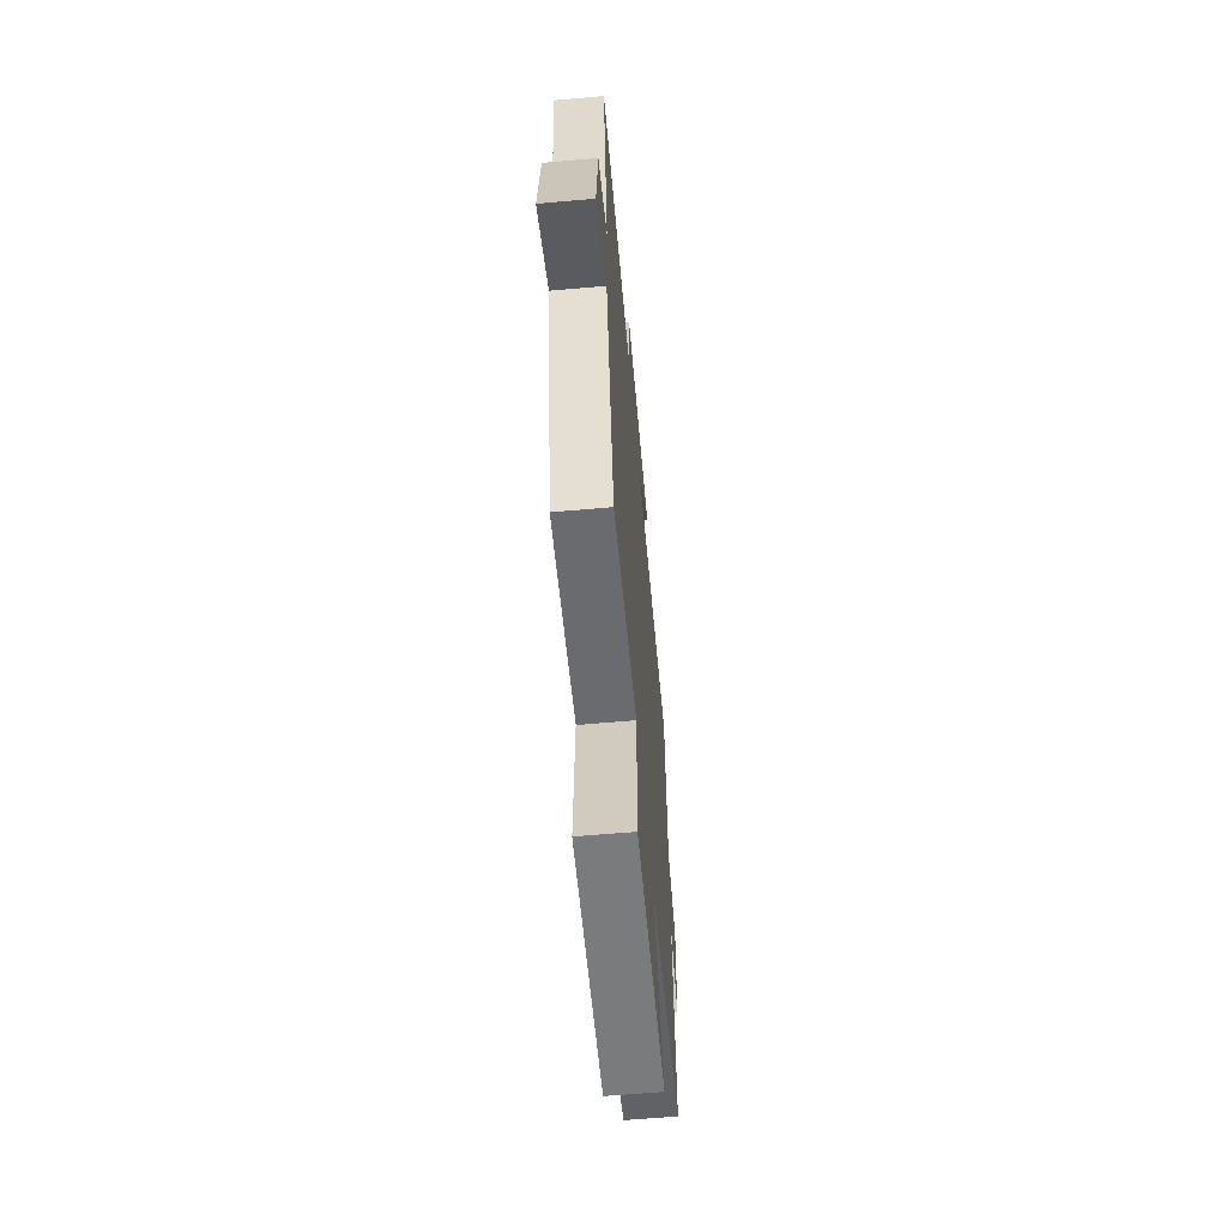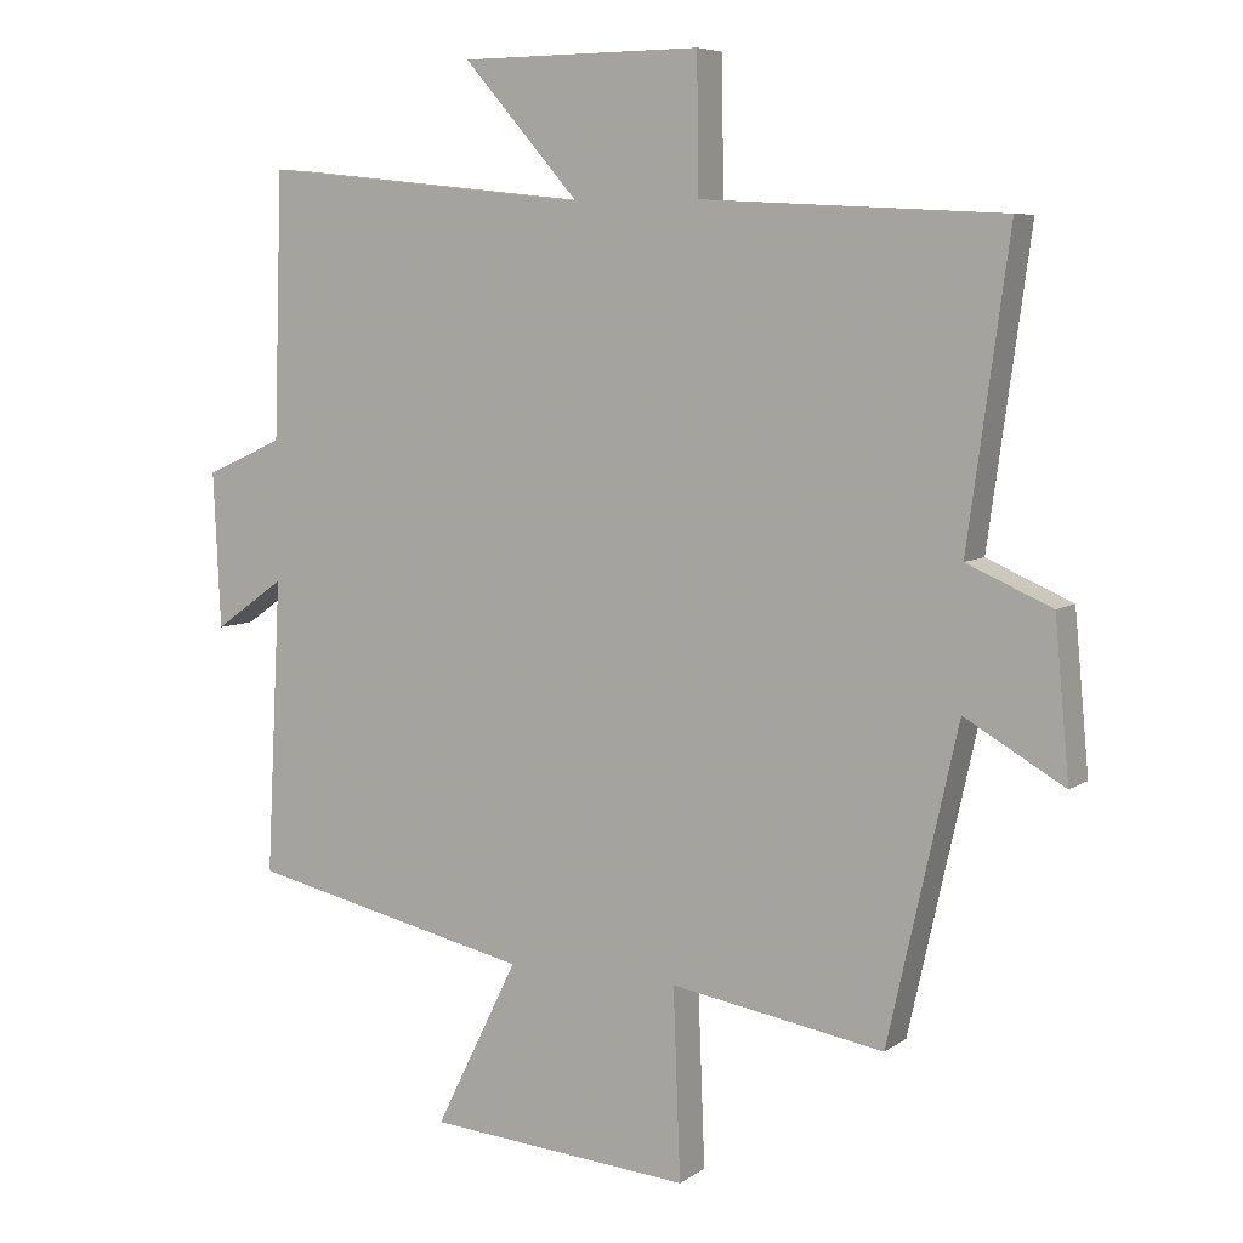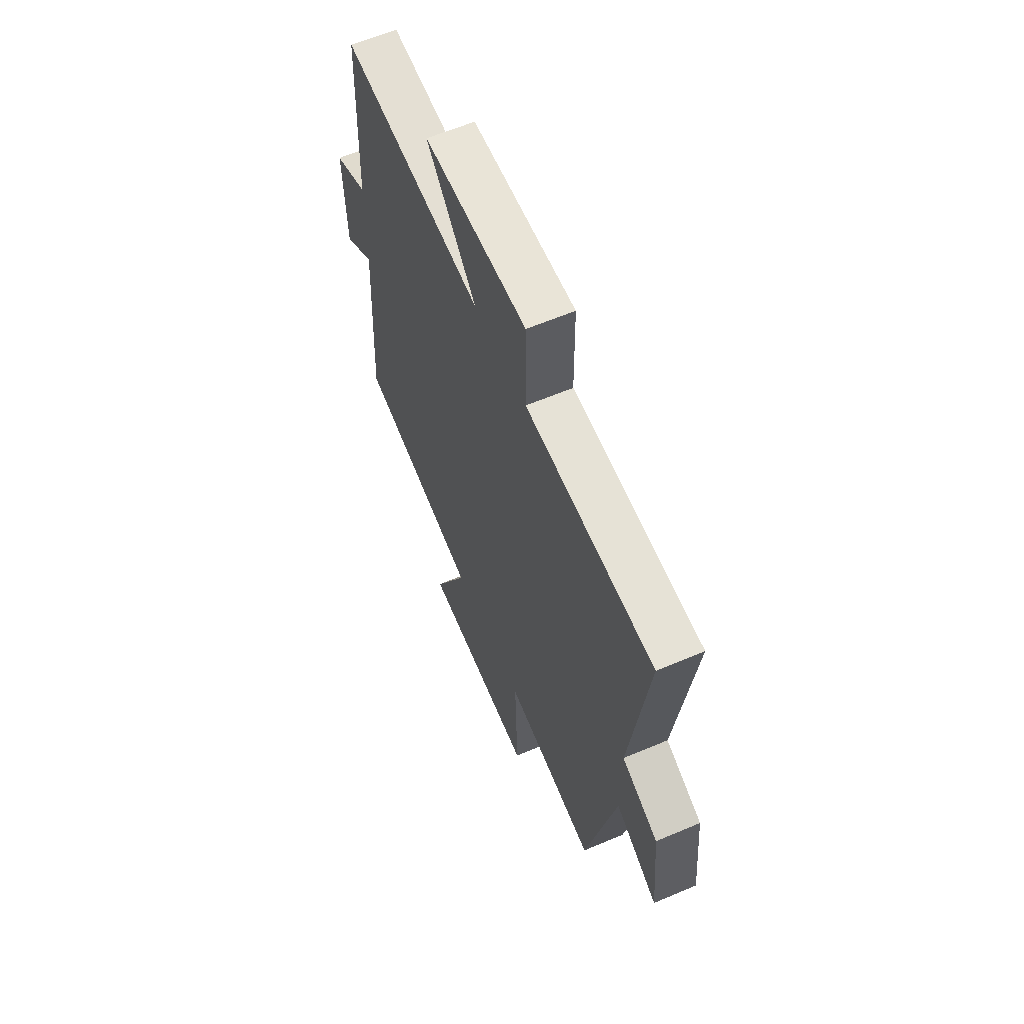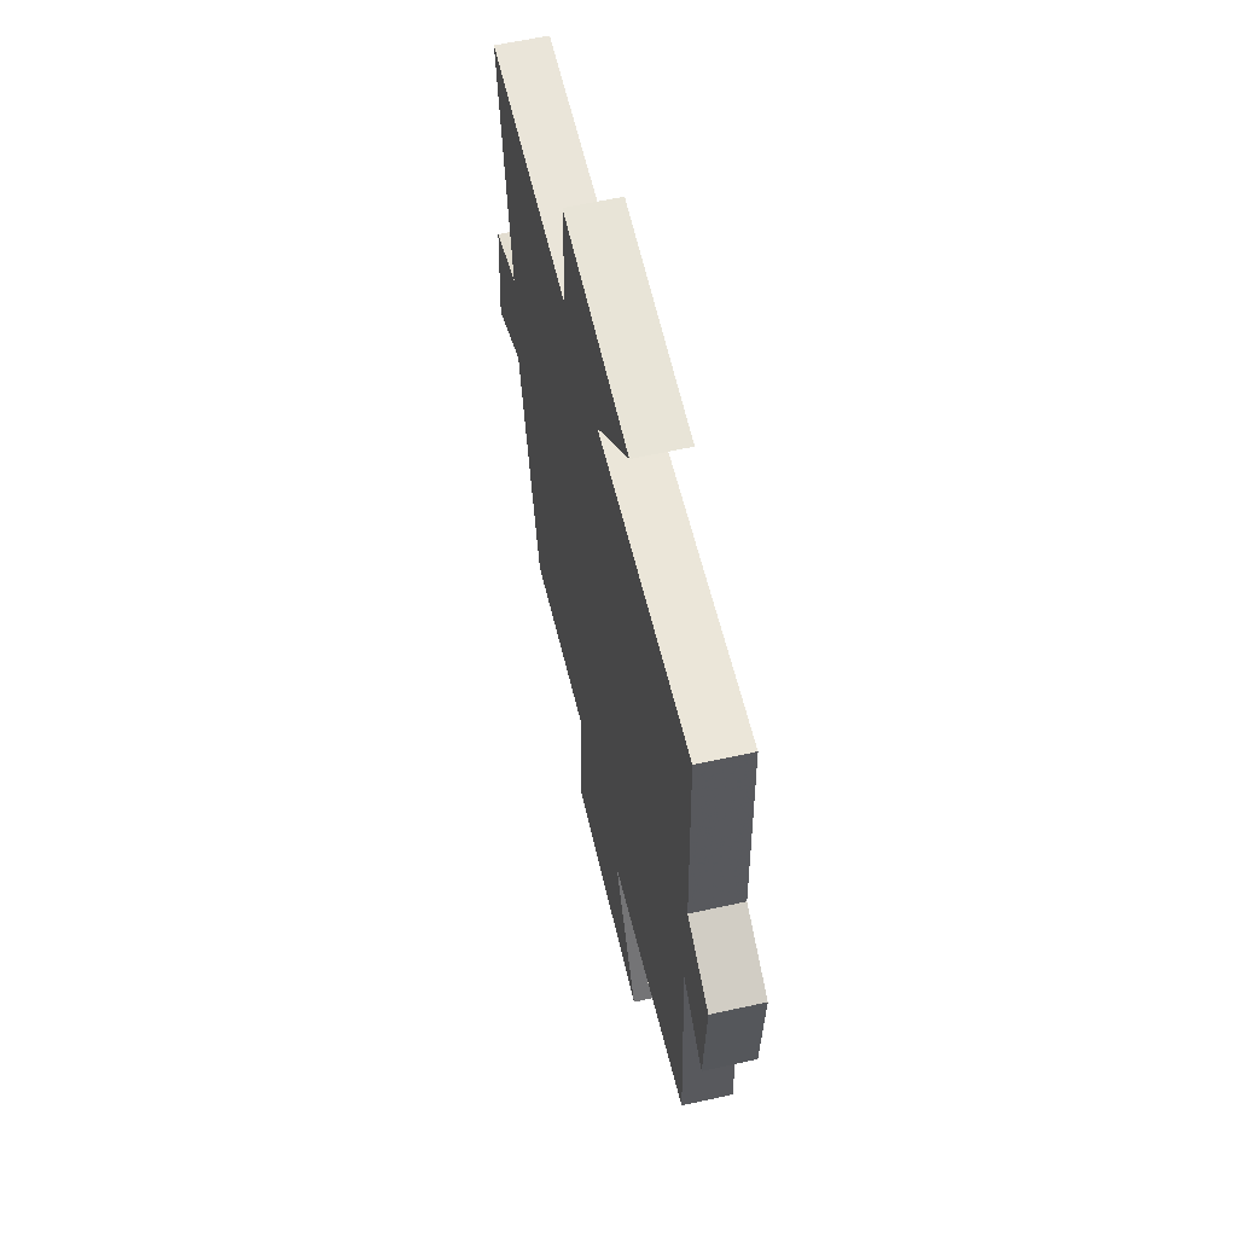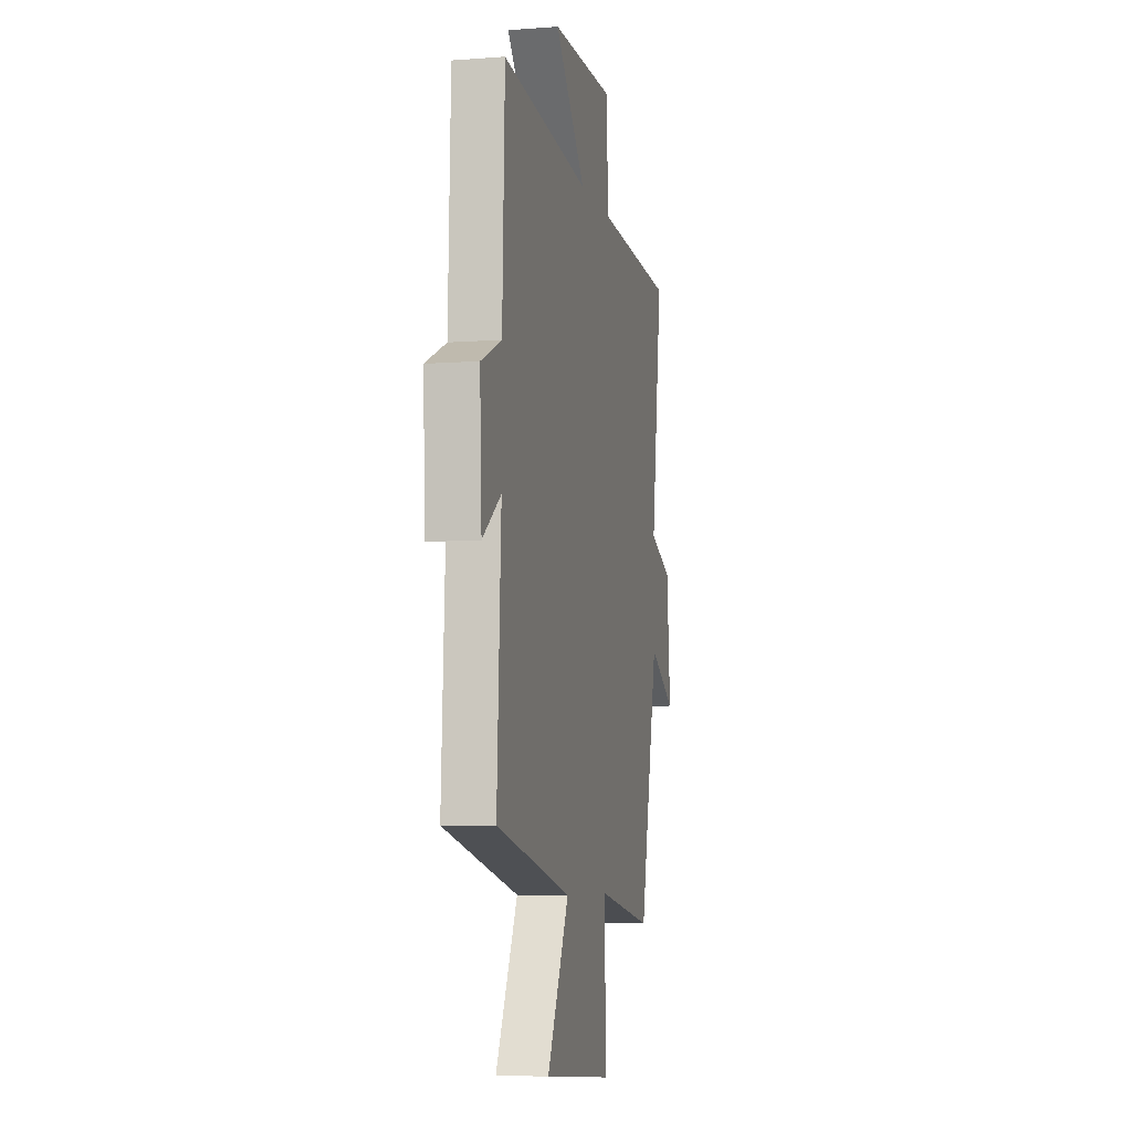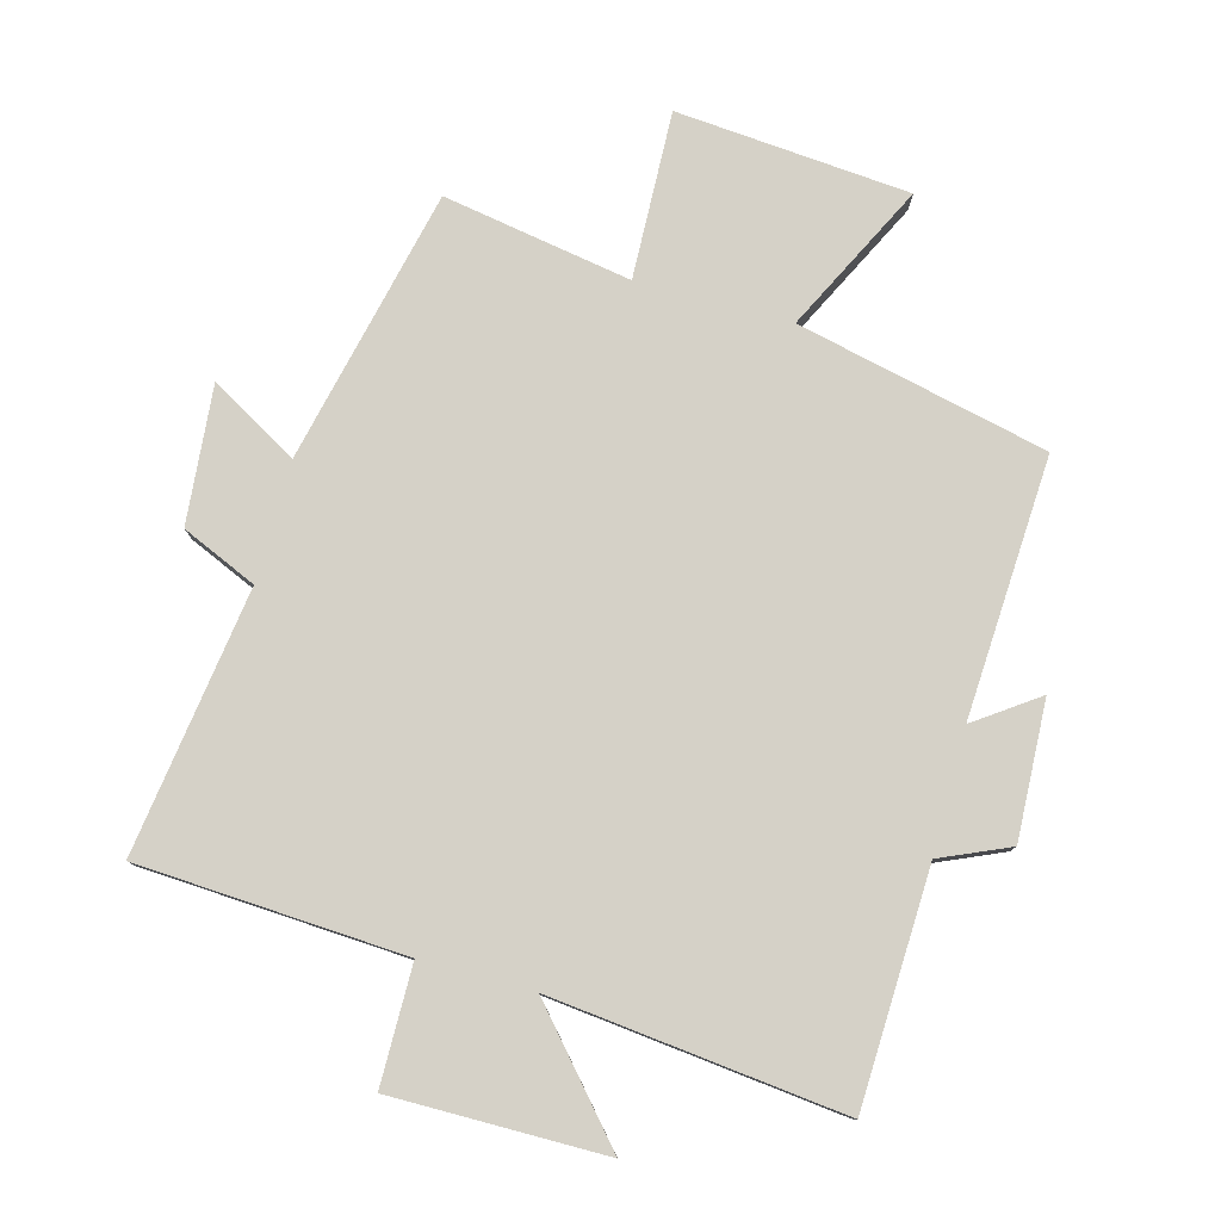
<metadata>
{"format":"obj","ext":"obj","renderer":"f3d","projection":"perspective","resolution":1024,"background":"white","views":[{"elev":-63.0,"azim":-84.9,"up":"+Z"},{"elev":6.6,"azim":-151.6,"up":"+Z"},{"elev":61.4,"azim":-113.4,"up":"+Z"},{"elev":61.0,"azim":77.3,"up":"+Z"},{"elev":-6.5,"azim":102.7,"up":"+Z"},{"elev":79.0,"azim":15.3,"up":"+Y"}]}
</metadata>
<code>
v -0.404 0.07 -0.55
v -0.5 0.07 -0.122
v -0.637 0.07 -0.201
v -0.617 0.07 0.013
v -0.5 0.07 0.064
v -0.557 0.07 0.477
v -0.142 0.07 0.5
v -0.14 0.07 0.685
v 0.192 0.07 0.683
v 0.032 0.07 0.5
v 0.488 0.07 0.549
v 0.5 0.07 0.185
v 0.607 0.07 0.138
v 0.597 0.07 -0.076
v 0.5 0.07 -0.007
v 0.521 0.07 -0.412
v 0.13 0.07 -0.5
v 0.244 0.07 -0.731
v -0.12 0.07 -0.761
v -0.11 0.07 -0.5
v -0.404 0 -0.55
v -0.5 0 -0.122
v -0.637 0 -0.201
v -0.617 0 0.013
v -0.5 0 0.064
v -0.557 0 0.477
v -0.142 0 0.5
v -0.14 0 0.685
v 0.192 0 0.683
v 0.032 0 0.5
v 0.488 0 0.549
v 0.5 0 0.185
v 0.607 0 0.138
v 0.597 0 -0.076
v 0.5 0 -0.007
v 0.521 0 -0.412
v 0.13 0 -0.5
v 0.244 0 -0.731
v -0.12 0 -0.761
v -0.11 0 -0.5
f 17 18 19 20
f 15 16 17 20
f 15 20 1 2
f 12 13 14 15
f 10 11 12 15
f 10 15 2
f 7 8 9 10
f 5 6 7 10
f 5 10 2 3
f 3 4 5
f 40 39 38 37
f 40 37 36 35
f 22 21 40 35
f 35 34 33 32
f 35 32 31 30
f 22 35 30
f 30 29 28 27
f 30 27 26 25
f 23 22 30 25
f 25 24 23
f 1 21 22 2
f 2 22 23 3
f 3 23 24 4
f 4 24 25 5
f 5 25 26 6
f 6 26 27 7
f 7 27 28 8
f 8 28 29 9
f 9 29 30 10
f 10 30 31 11
f 11 31 32 12
f 12 32 33 13
f 13 33 34 14
f 14 34 35 15
f 15 35 36 16
f 16 36 37 17
f 17 37 38 18
f 18 38 39 19
f 19 39 40 20
f 20 40 21 1

</code>
